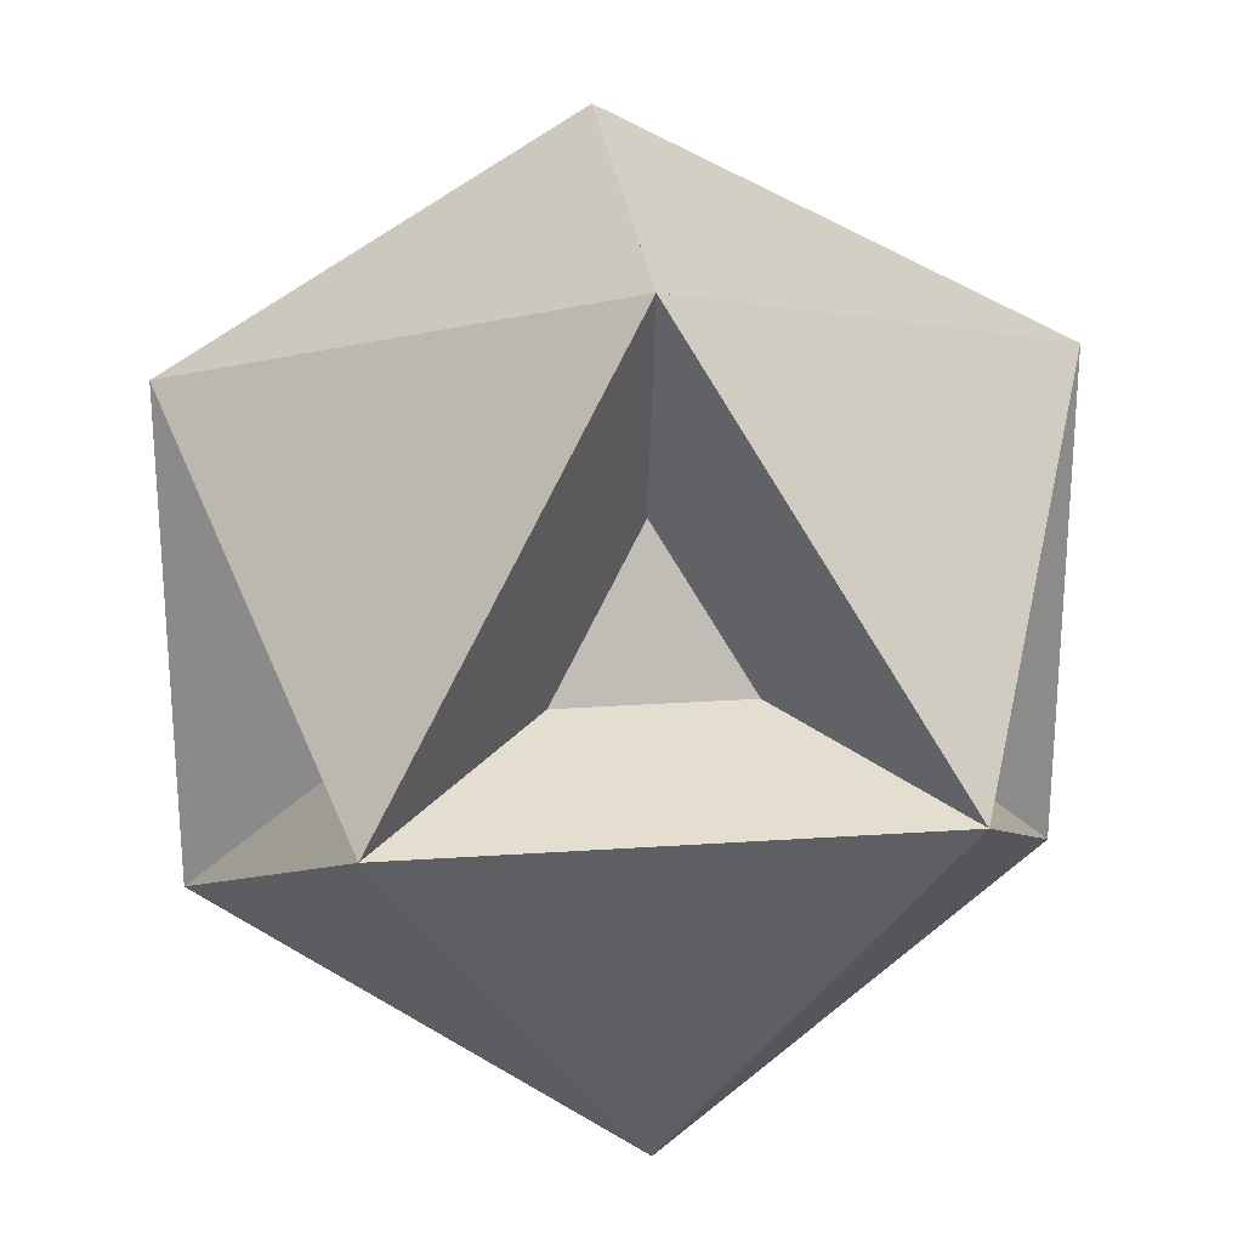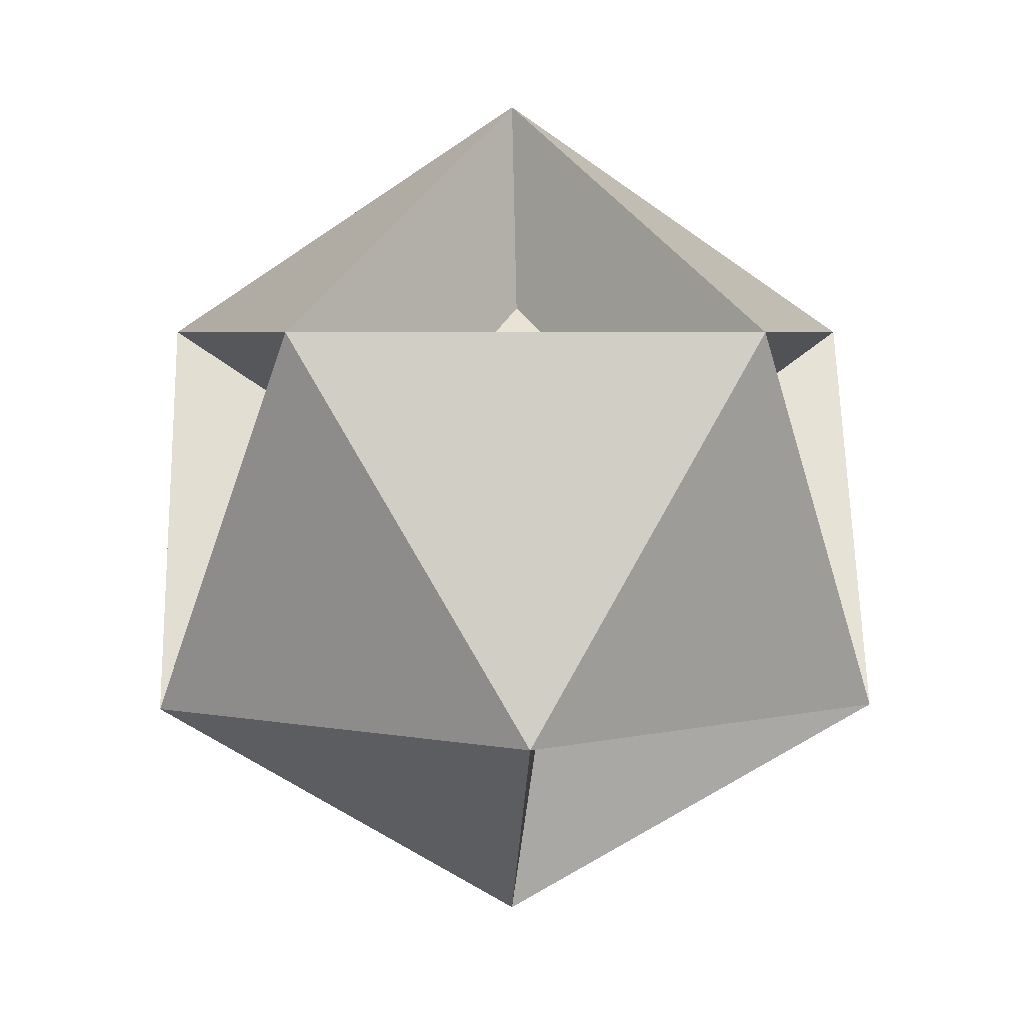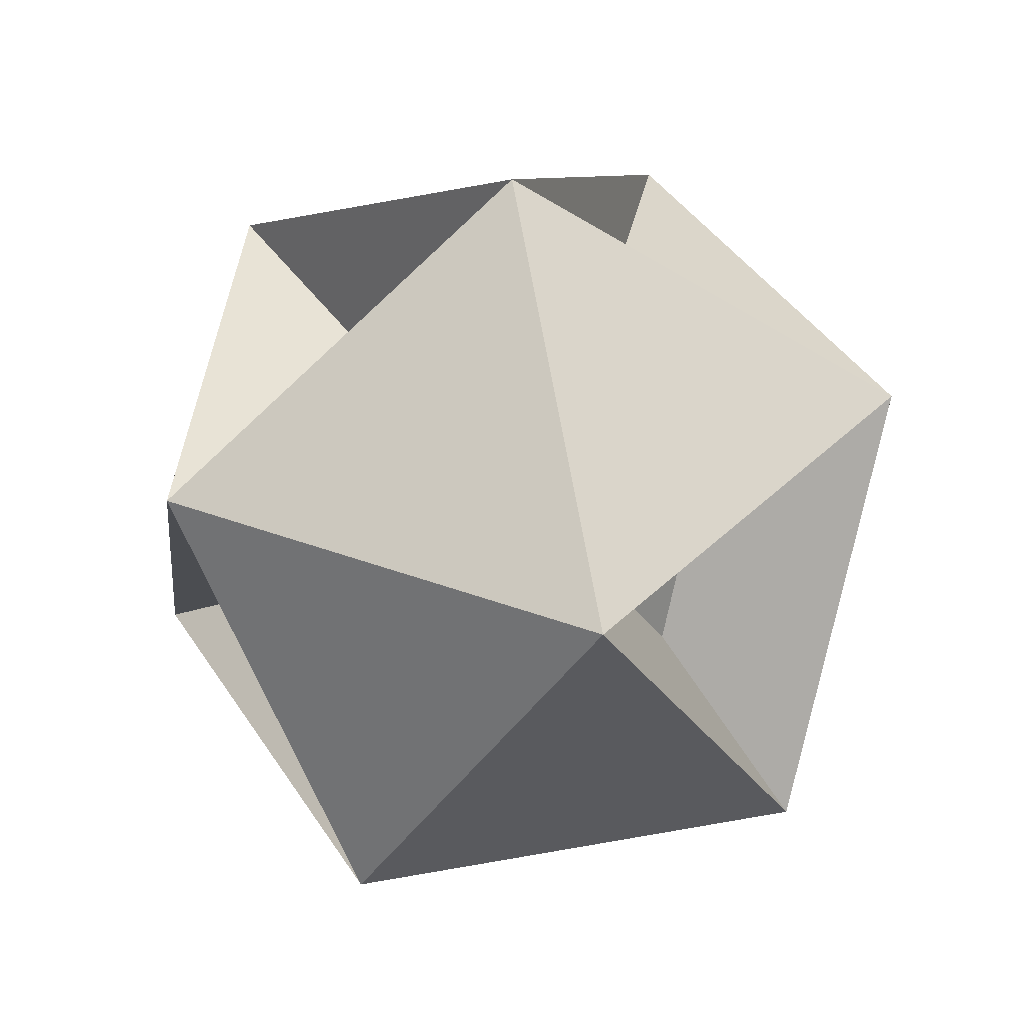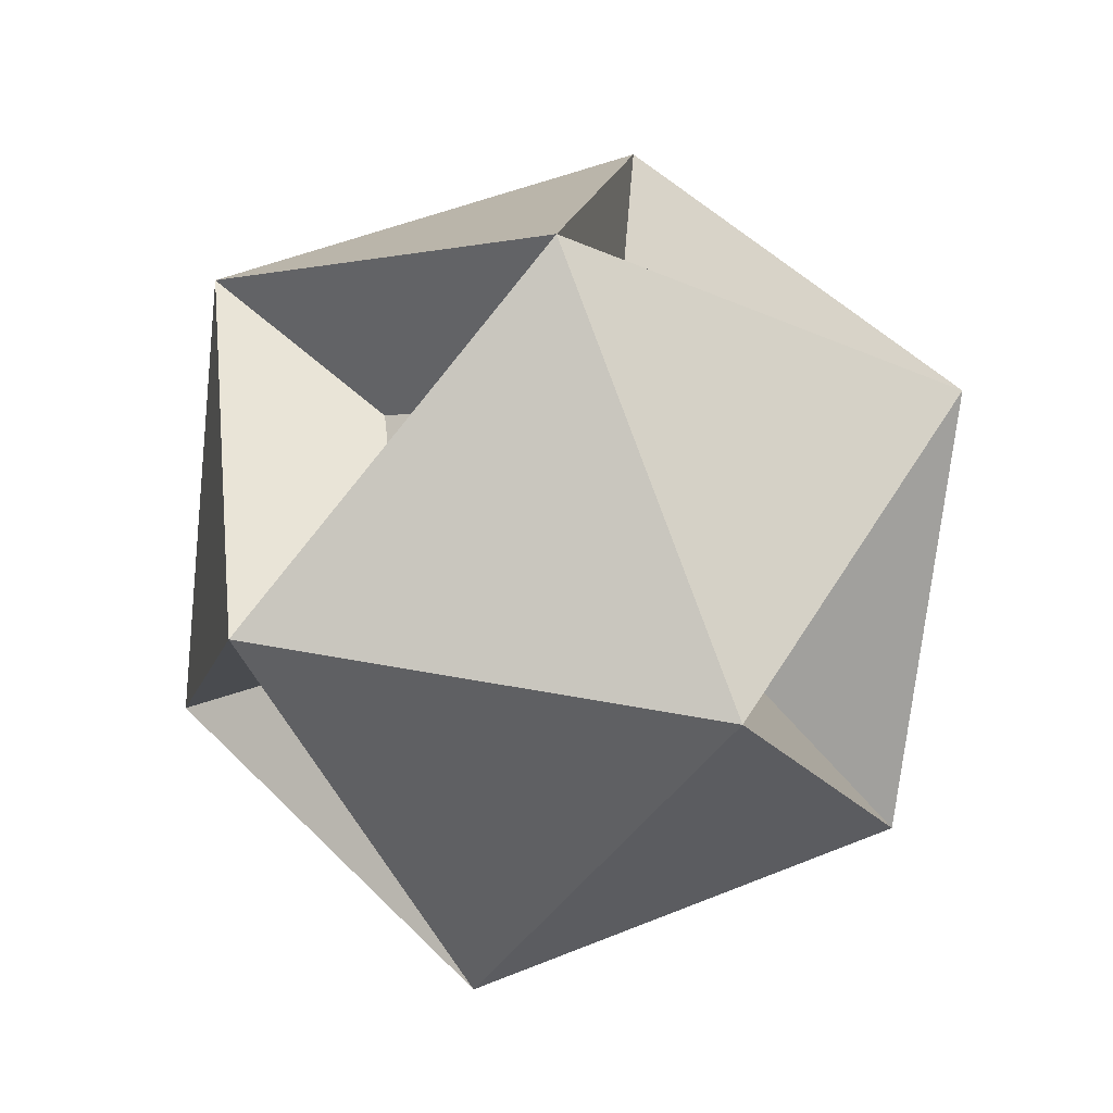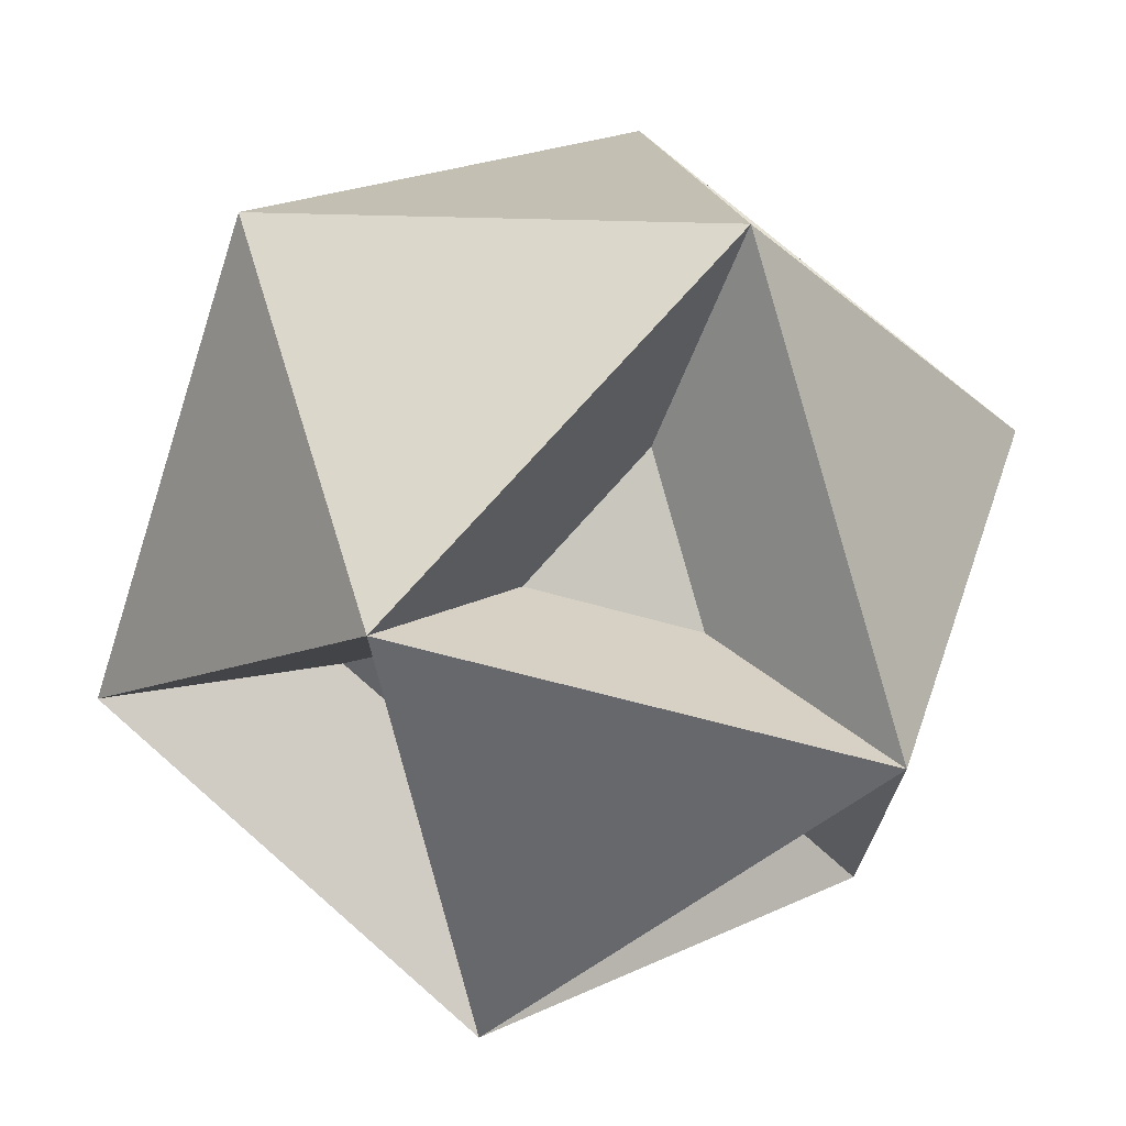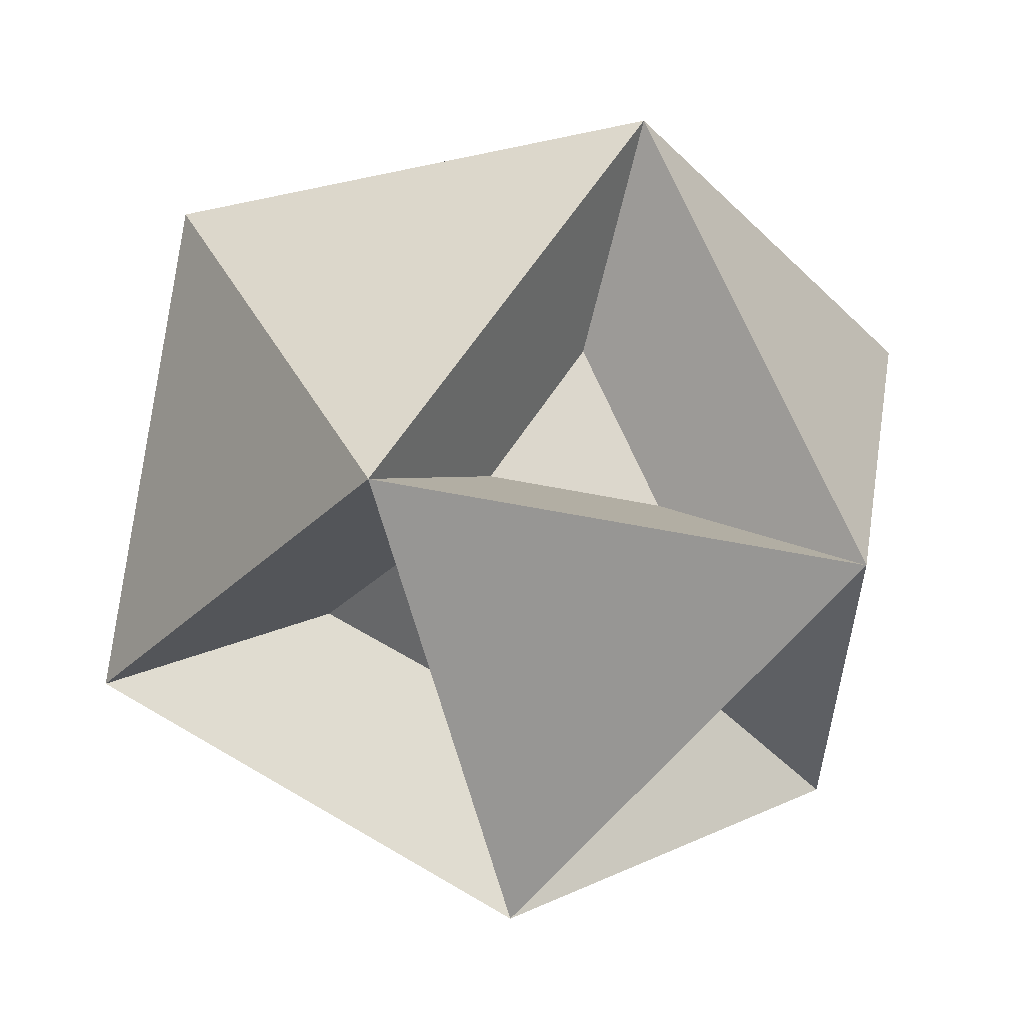
<metadata>
{"format":"obj","ext":"obj","renderer":"f3d","projection":"perspective","resolution":1024,"background":"white","views":[{"elev":26.0,"azim":142.1,"up":"+Z"},{"elev":4.2,"azim":-92.5,"up":"+Y"},{"elev":42.4,"azim":149.6,"up":"+Y"},{"elev":49.6,"azim":137.8,"up":"+Y"},{"elev":73.0,"azim":-170.4,"up":"+Z"},{"elev":58.5,"azim":-179.8,"up":"+Z"}]}
</metadata>
<code>
o Icosphere
v -0.05734 -0.281 0.2494
v -0.00578 -0.2416 0.2868
v -0.08125 -0.2332 0.323
v -0.1142 -0.2553 0.2704
v -0.08125 -0.2332 0.2018
v -0.02366 -0.2553 0.2249
v -0.03765 -0.1779 0.31
v -0.1089 -0.1779 0.2868
v -0.1089 -0.1779 0.2379
v -0.05553 -0.1915 0.2018
v -0.008882 -0.1779 0.2704
v -0.07522 -0.1522 0.2624
v 0.03278 -0.2759 0.3299
v -0.09721 -0.2759 0.3721
v -0.08548 -0.2553 0.31
v -0.06128 -0.3478 0.2615
v -0.07261 -0.281 0.2704
v 0.03278 -0.2759 0.1932
v -0.00578 -0.2416 0.2379
v -0.1776 -0.2759 0.2615
v -0.02535 -0.1596 0.1509
v -0.09721 -0.2759 0.1509
v -0.0702 -0.2553 0.2098
v 0.05499 -0.1596 0.2615
v 0.00217 -0.2 0.2624
v -0.02535 -0.1596 0.3721
v -0.05553 -0.1915 0.323
v -0.1554 -0.1596 0.3299
v -0.1021 -0.1915 0.3079
v -0.1554 -0.1596 0.1932
v -0.1021 -0.1915 0.2169
v -0.06128 -0.08776 0.2615
v -0.05051 -0.1522 0.2704
f 16 13 14
f 13 16 18
f 17 15 4
f 16 20 22
f 1 23 6
f 2 19 25
f 14 13 26
f 20 14 28
f 22 20 30
f 18 22 21
f 13 24 26
f 3 27 29
f 20 28 30
f 5 31 10
f 18 21 24
f 7 11 33
f 28 26 32
f 9 8 12
f 21 30 32
f 24 21 32
f 17 14 15
f 19 13 18
f 1 18 16
f 17 20 16
f 4 14 20
f 1 22 23
f 23 18 6
f 2 24 13
f 19 24 25
f 3 26 27
f 3 28 14
f 5 30 31
f 5 21 22
f 11 26 24
f 29 26 28
f 9 28 8
f 10 30 21
f 33 26 7
f 11 32 33
f 12 28 32
f 9 32 30
f 17 16 14
f 19 2 13
f 1 6 18
f 17 4 20
f 4 15 14
f 1 16 22
f 23 22 18
f 2 25 24
f 19 18 24
f 3 14 26
f 3 29 28
f 5 22 30
f 5 10 21
f 11 7 26
f 29 27 26
f 9 30 28
f 10 31 30
f 33 32 26
f 11 24 32
f 12 8 28
f 9 12 32

</code>
